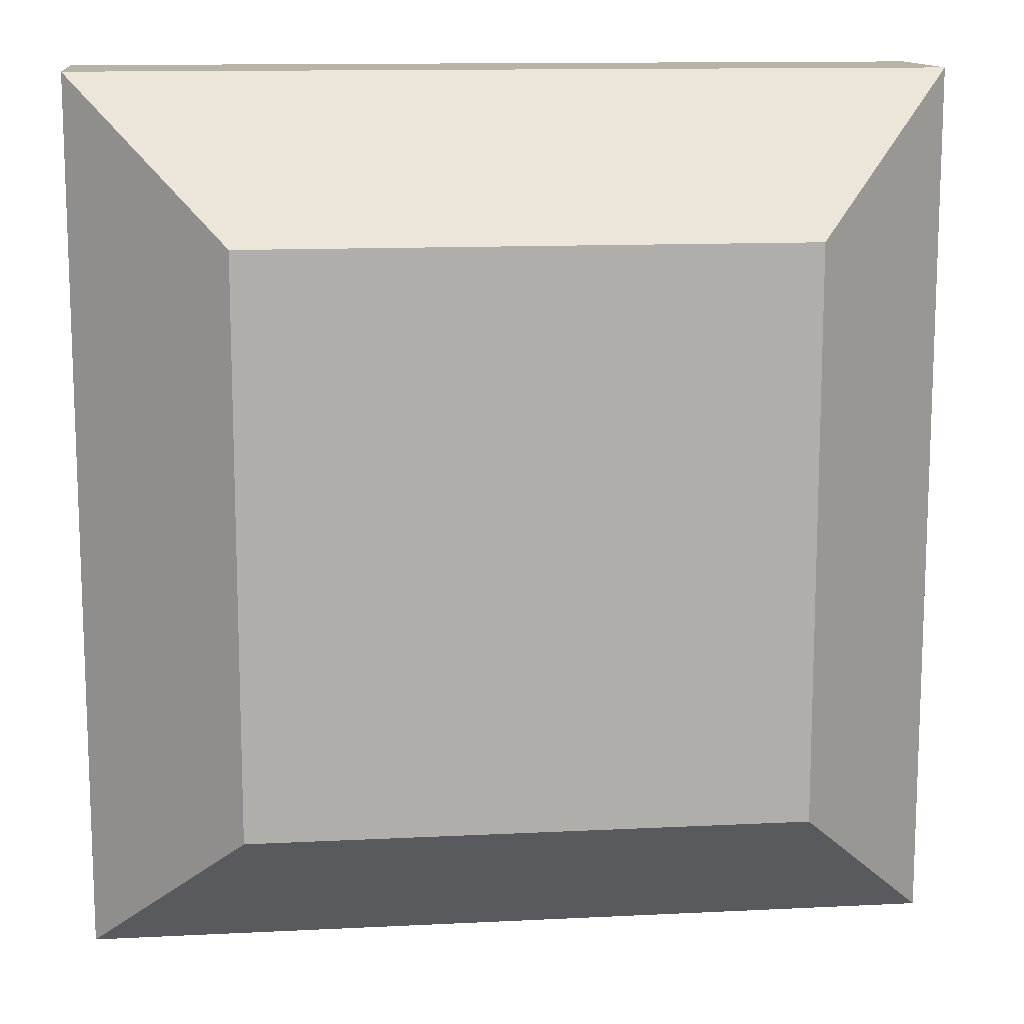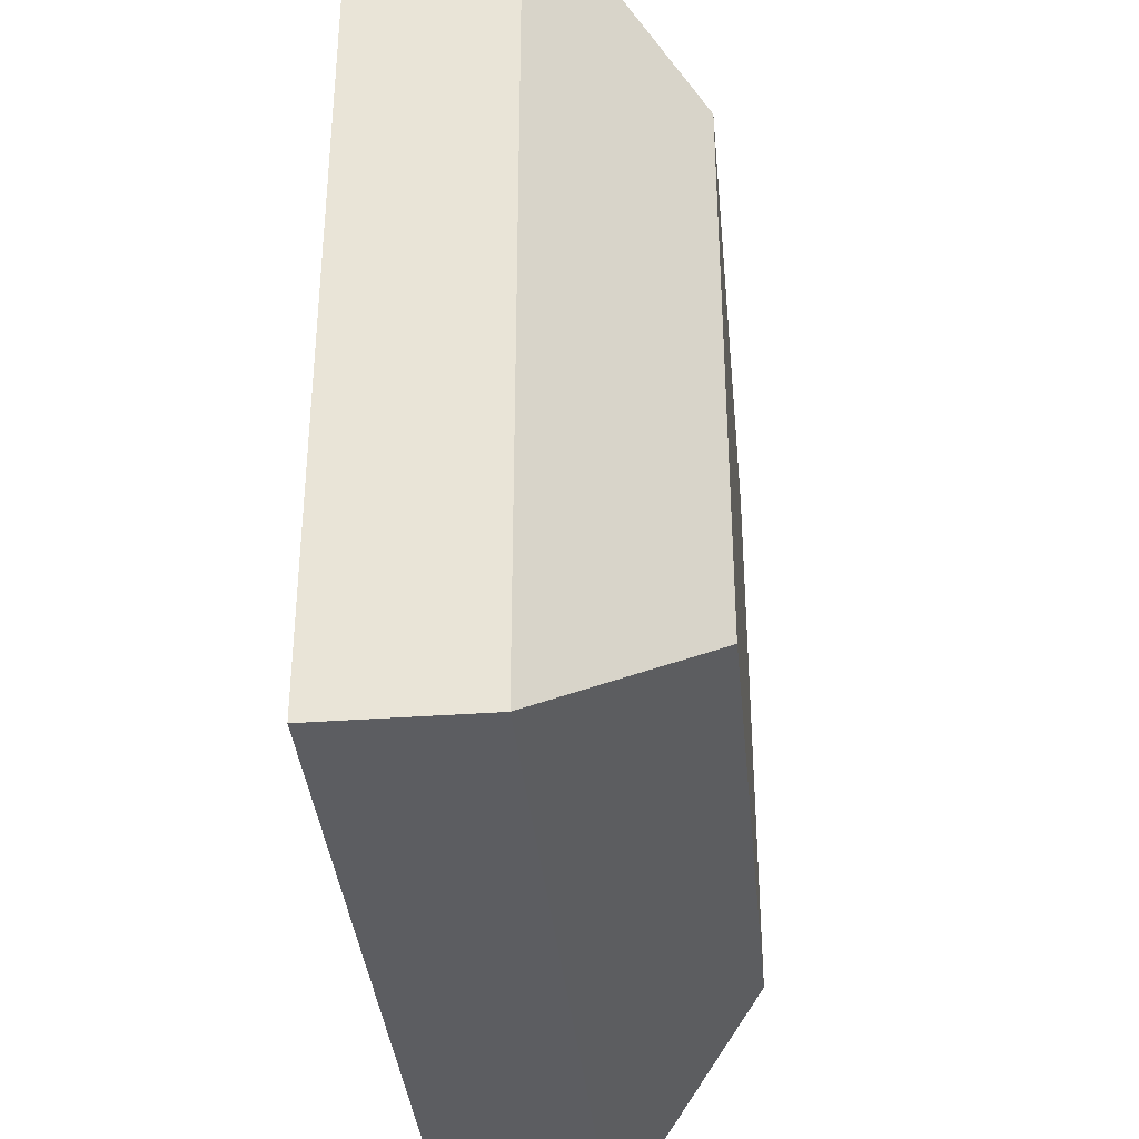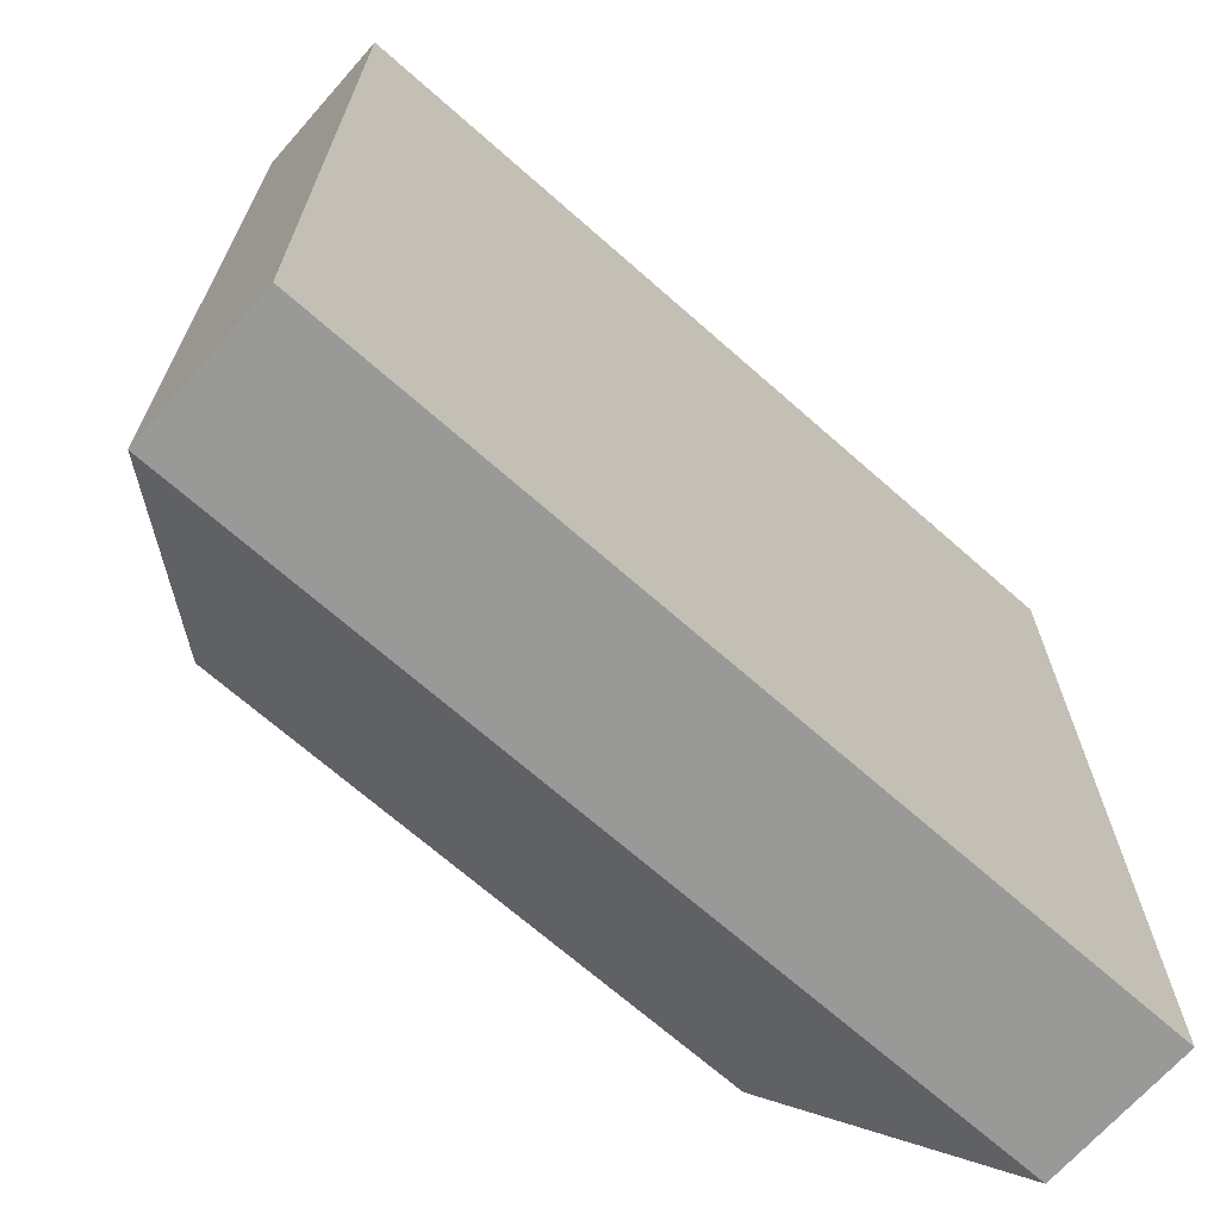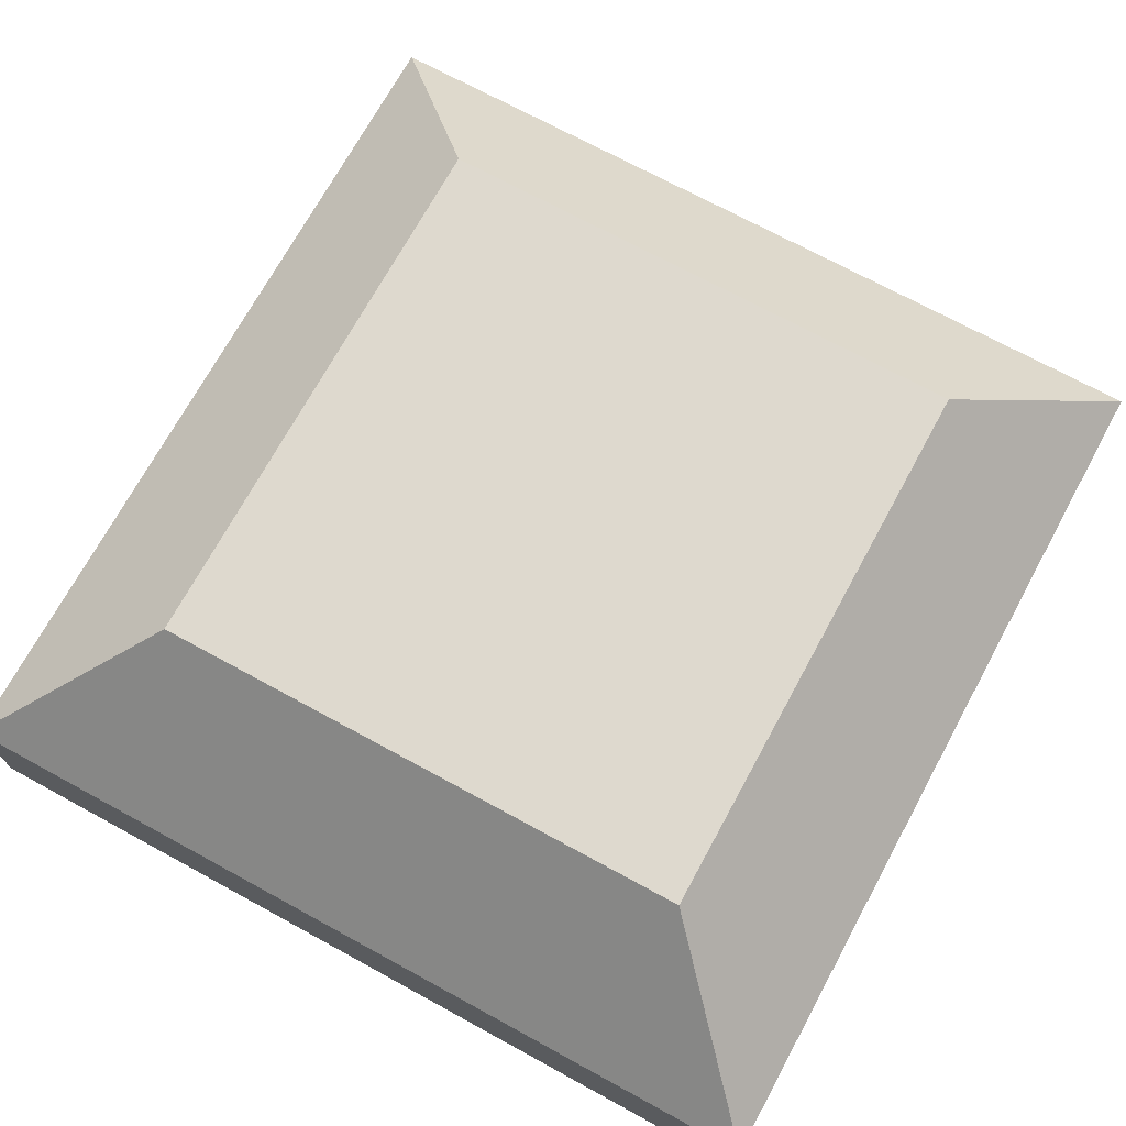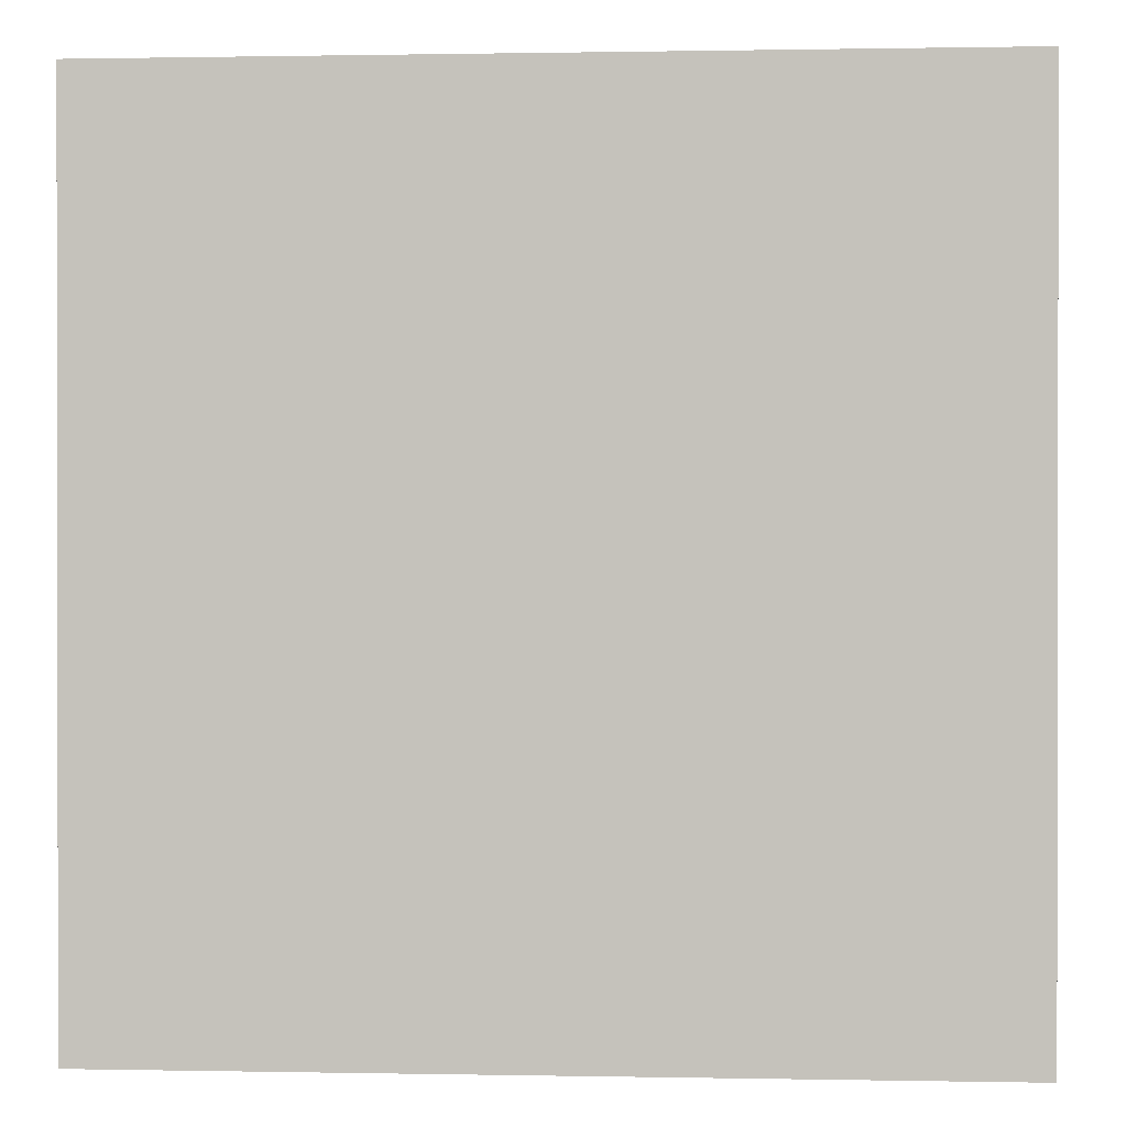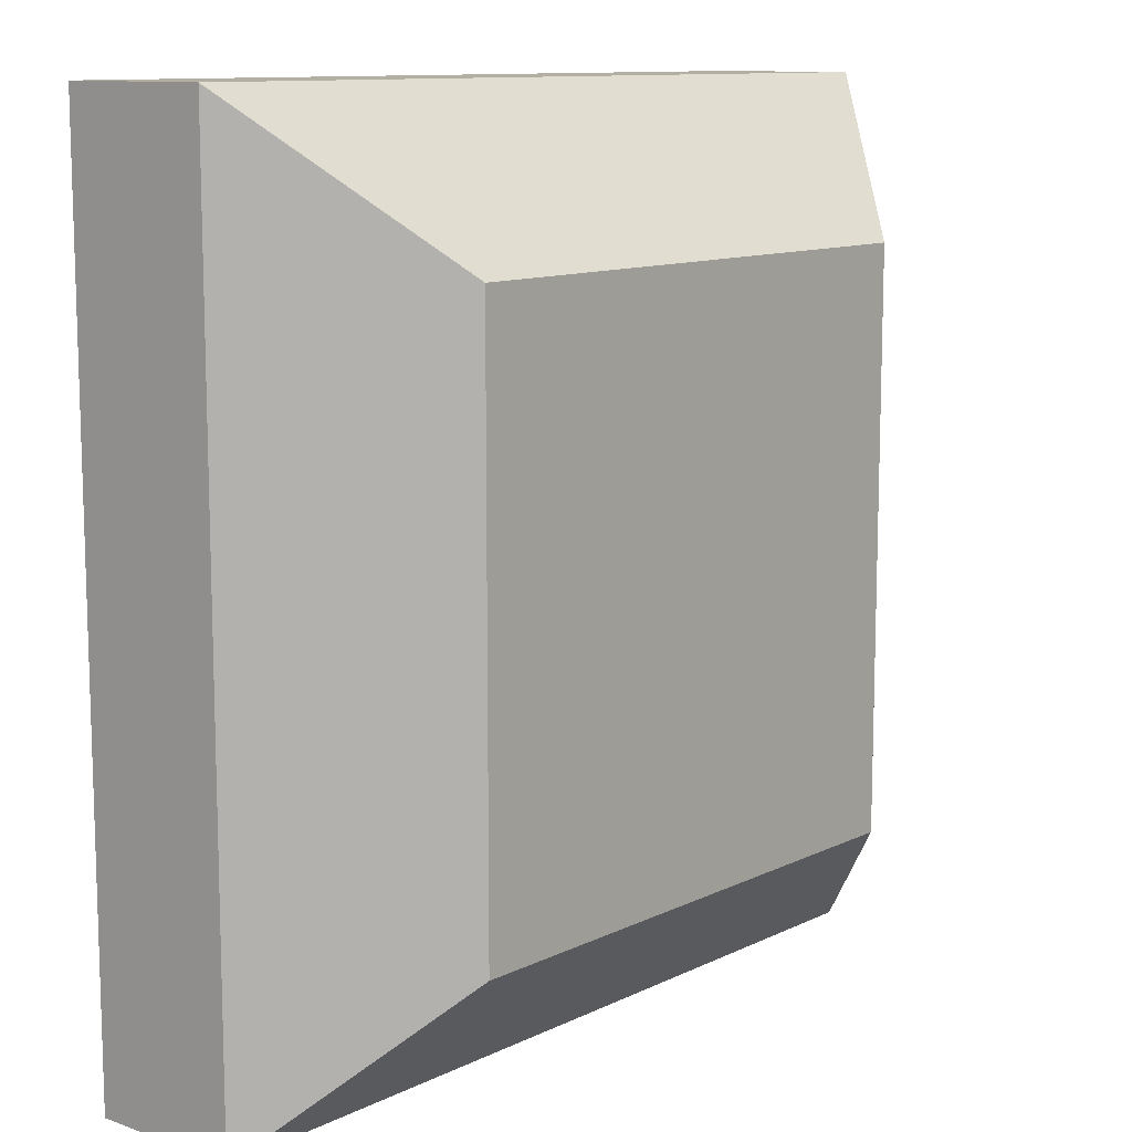
<metadata>
{"format":"obj","ext":"obj","renderer":"f3d","projection":"perspective","resolution":1024,"background":"white","views":[{"elev":12.7,"azim":173.4,"up":"+Z"},{"elev":-36.6,"azim":95.4,"up":"+Z"},{"elev":-68.8,"azim":-41.5,"up":"+Z"},{"elev":71.4,"azim":28.6,"up":"+Y"},{"elev":0.5,"azim":4.0,"up":"+Z"},{"elev":11.1,"azim":130.5,"up":"+Z"}]}
</metadata>
<code>
o mesh96/mesh96-geometry#mesh96-geometry
v 0.4314 0.07521 -0.1791
v 0.3713 0.06215 -0.1922
v 0.3844 0.07521 -0.1791
v 0.4445 0.06215 -0.1922
v 0.3713 0.06215 -0.1176
v 0.3844 0.07521 -0.1306
v 0.3713 0.04908 -0.1922
v 0.4314 0.07521 -0.1306
v 0.3713 0.04908 -0.1176
v 0.4445 0.04908 -0.1922
v 0.4445 0.06215 -0.1176
v 0.4445 0.04908 -0.1176
f 1 2 3
f 3 2 1
f 4 2 1
f 1 2 4
f 5 3 2
f 2 3 5
f 6 1 3
f 3 1 6
f 4 7 2
f 2 7 4
f 8 4 1
f 1 4 8
f 5 6 3
f 3 6 5
f 2 9 5
f 5 9 2
f 8 1 6
f 6 1 8
f 10 7 4
f 4 7 10
f 2 7 9
f 9 7 2
f 11 4 8
f 8 4 11
f 5 8 6
f 6 8 5
f 12 5 9
f 9 5 12
f 12 7 10
f 10 7 12
f 11 10 4
f 4 10 11
f 9 7 12
f 12 7 9
f 11 8 5
f 5 8 11
f 11 5 12
f 12 5 11
f 11 12 10
f 10 12 11

</code>
